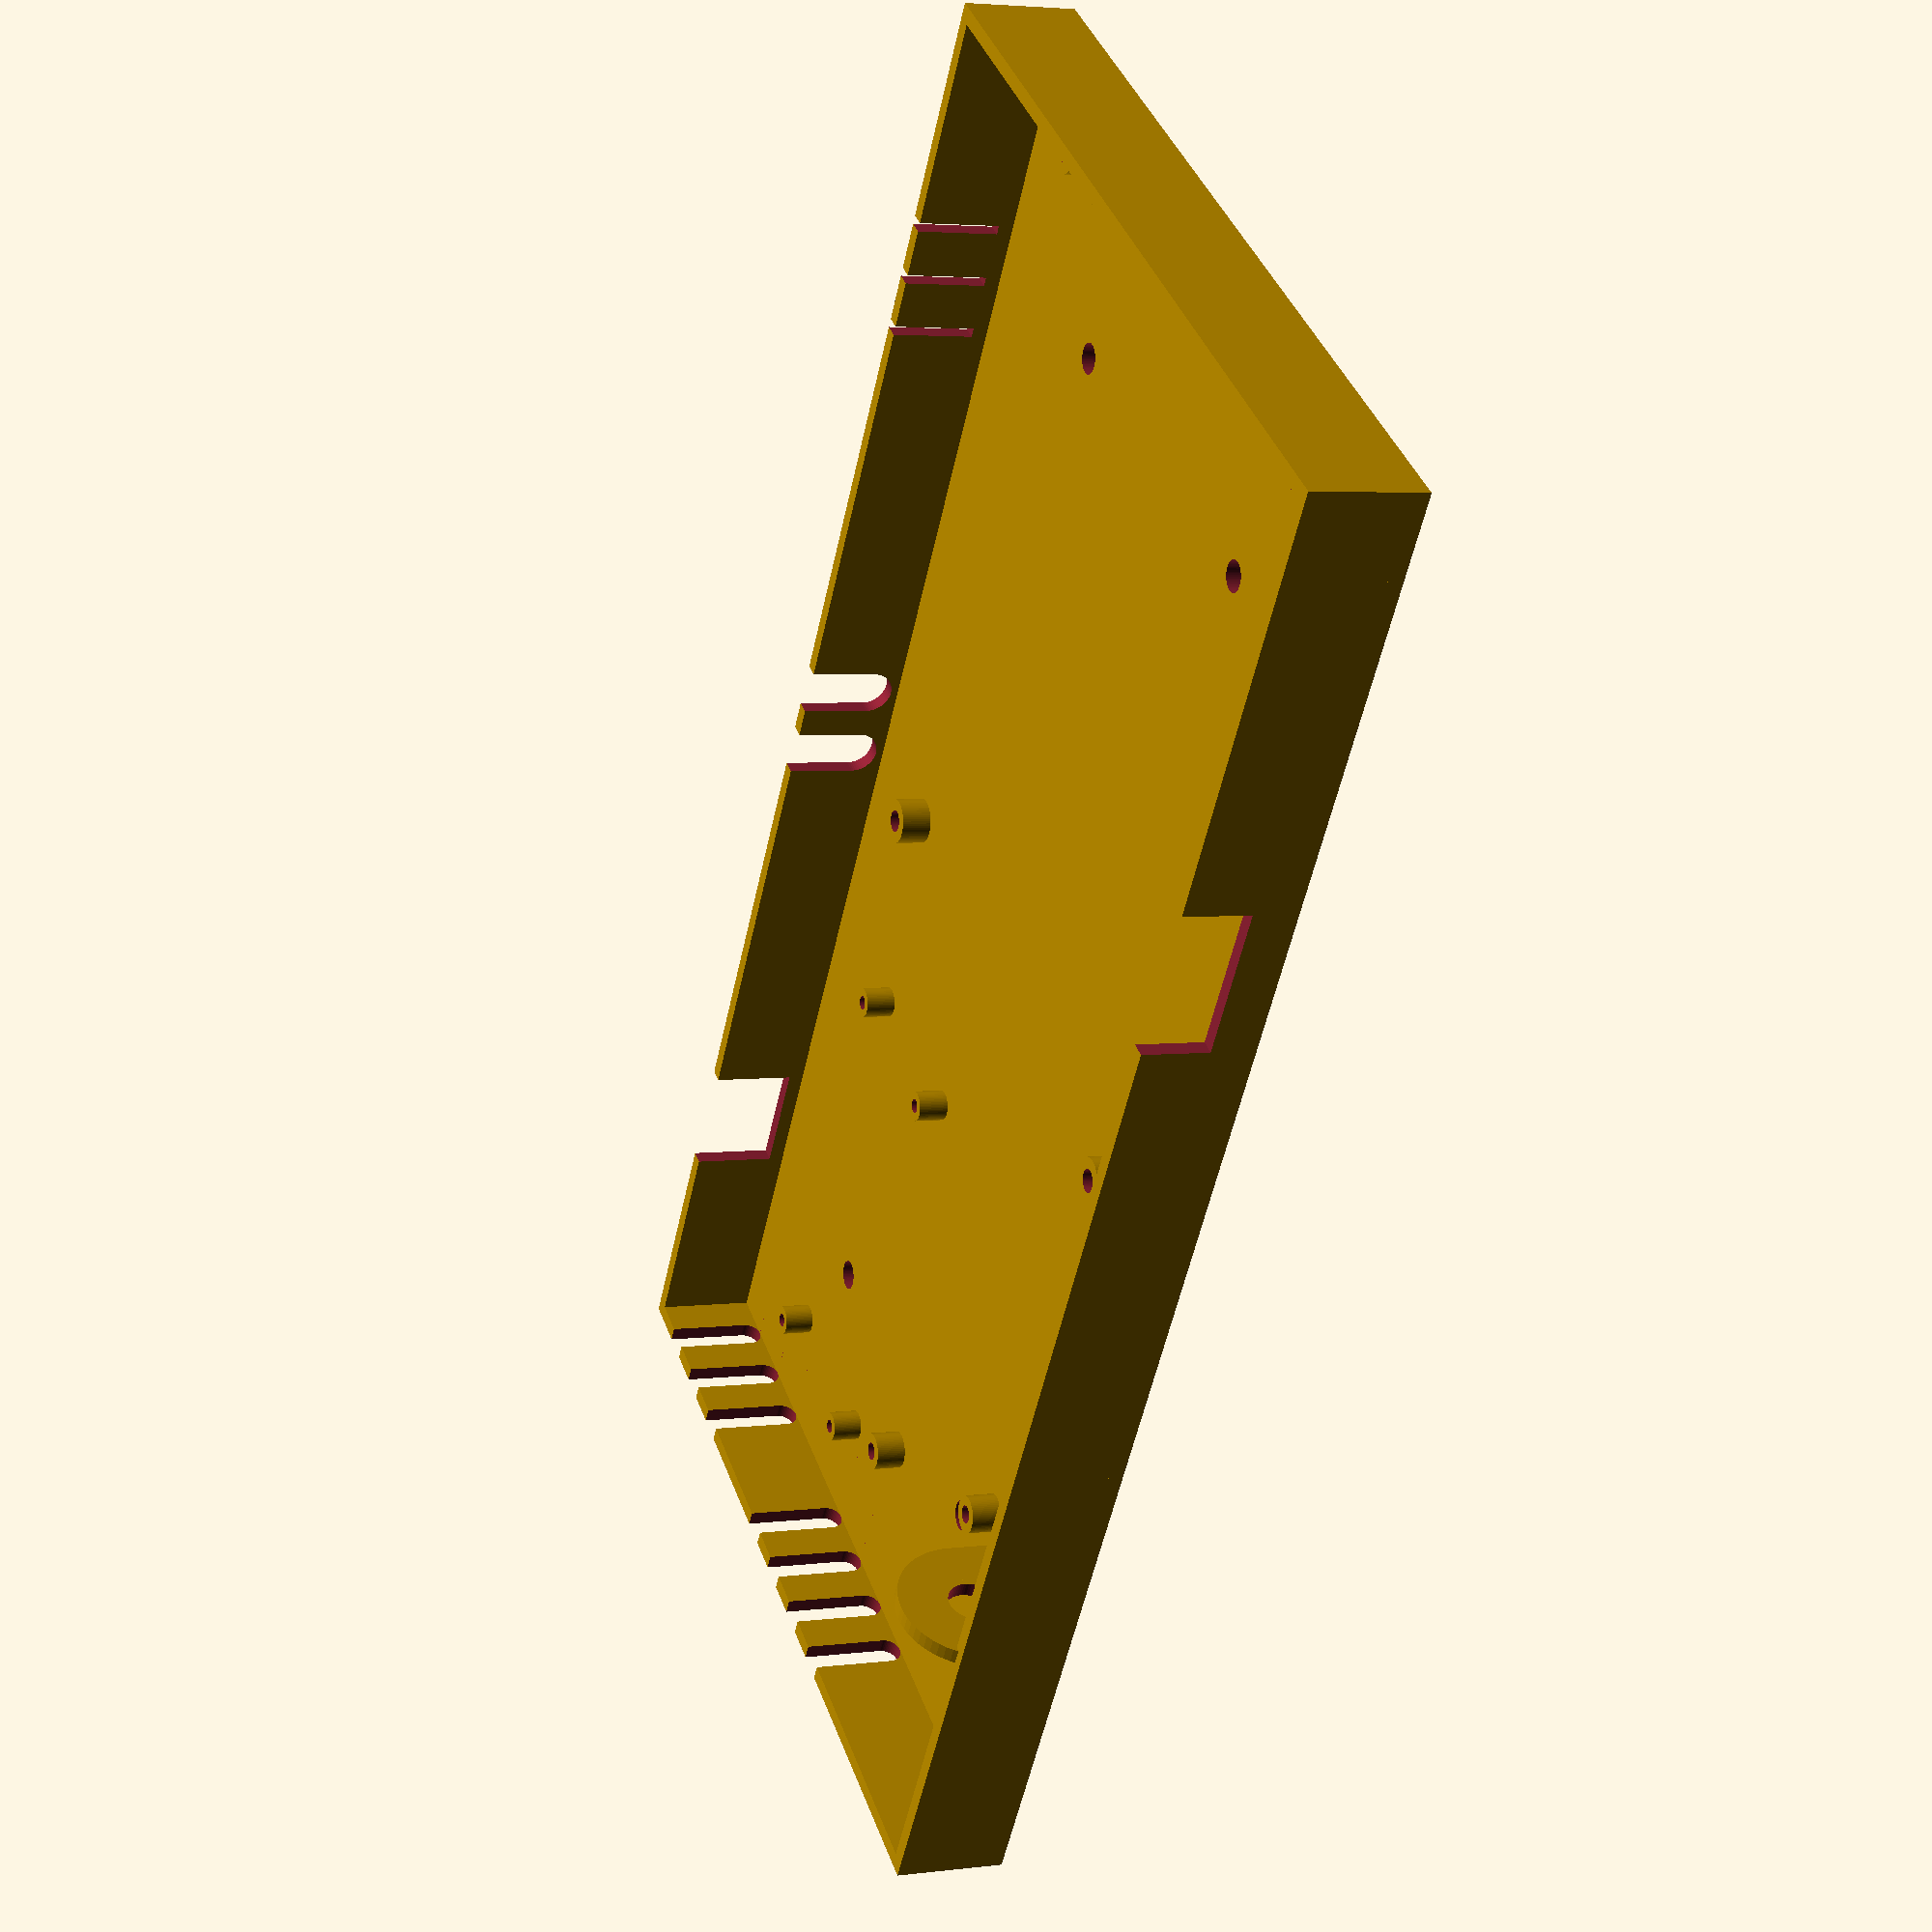
<openscad>
$fn=64;
outer_y = 115;
outer_x = 215;
legs_height = 6;
wall_width = 2;
wall_height = 15;
bottom_height = 2;

module bottom() {
  module bottom_mounts() {
    translate([32, 32, -0.1]) cylinder(d = 4, h = bottom_height + 1);
    translate([32, 82, -0.1]) cylinder(d = 4, h = bottom_height + 1);

    translate([182, 32, -0.1]) cylinder(d = 4, h = bottom_height + 1);
    translate([182, 82, -0.1]) cylinder(d = 4, h = bottom_height + 1);
  }

  difference() {
    cube([outer_x, outer_y, bottom_height]);
    bottom_mounts();
  }
}

module bpi_m2_zero_mounts() {
  start_x = 140;
  start_y = 23;
  x_dist = 58;
  y_dist = 23;

  module mount() {
    difference() {
      cylinder(d = 4, h = legs_height);
      cylinder(d = 1.9, h = legs_height + 1);
    }
  }

  translate([start_x, start_y, 0]) mount();
  translate([start_x + x_dist, start_y, 0]) mount();
  translate([start_x, start_y + y_dist, 0]) mount();
  translate([start_x + x_dist, start_y + y_dist, 0]) mount();
}

module skr_14t_mounts() {
  x_dist = 102;
  y_dist = 77;
  start_x = 10;
  start_y = (outer_y - y_dist) / 2;

  module mount() {
    difference() {
      cylinder(d = 6, h = legs_height);
      cylinder(d = 3, h = legs_height + 1);
    }
  }

  translate([start_x, start_y, 0]) mount();
  translate([start_x + x_dist, start_y, 0]) mount();
  translate([start_x, start_y + y_dist, 0]) mount();
  translate([start_x + x_dist, start_y + y_dist, 0]) mount();
}

module lm2596_mounts() {
  start_x = 190;
  start_y = 60;
  x_dist = -16;
  y_dist = 30;

  module mount() {
    difference() {
      cylinder(d = 5, h = legs_height);
      cylinder(d = 2.4, h = legs_height + 1);
    }
  }

  translate([start_x, start_y, 0]) mount();
  translate([start_x + x_dist, start_y + y_dist, 0]) mount();
}

module antenna_mount() {
  start_y = outer_y - 20;
  start_x = outer_x - 40;

  module wall() {
    translate([start_x, start_y + 10, 10]) rotate([0, 90, 0]) cylinder(d = 20, h = 2, $fn=64);
    translate([start_x , start_y + 0, 0]) cube([2, 20, 10]);
  }

  module hole() {
    translate([start_x - 0.5, start_y + 10, 10]) rotate([0, 90, 0]) cylinder(d = 6.5, h = 3, $fn=64);
  }

  difference() {
    wall();
    hole();
  }
}

module top_wall() {
  module wall() translate([0, outer_y - wall_width, 0]) cube([outer_x, wall_width, wall_height]);

  module skr_sd_cutout() {
    translate([57, outer_y - 10, legs_height]) cube([20, 20, 100]);
  }

  difference() {
    wall();
    skr_sd_cutout();
  }
}
module bottom_wall() {
  usb_width = 15.2;
  module wall() {
    cube([outer_x, wall_width, wall_height]);
  }

  module usb_cutout() {
    start_x = 198 - 13 - usb_width;
    start_z = 4;
    height = 80;
    translate([start_x, -15, start_z]) cube([usb_width, 30, height]);
  }

  module sleeve_cutout(start_x) {
    width = 6;
    start_z = 6;
    height = 80;

    hull() {
      translate([start_x, 15, start_z]) rotate([90,0,0]) cylinder(d=width,h=30);
      translate([start_x, 15, 80]) rotate([90,0,0]) cylinder(d=width,h=30);
    }
  }

  module ribbon_cutout(start_x) {
    width = 1.2;
    start_z = 4;
    height = 80;
    translate([start_x, -15, start_z]) cube([width, 30, height]);
  }

  difference() {
    wall();
    usb_cutout();

    sleeve_cutout(outer_x / 2 + 5);
    sleeve_cutout(outer_x / 2 - 5);

    ribbon_cutout(30);
    ribbon_cutout(30 + usb_width / 2);
    ribbon_cutout(30 + usb_width);
  }
}
module right_wall() {
  translate([0, 0, 0]) cube([wall_width, outer_y, wall_height]);
}
module left_wall() {
  module wall() {
    translate([outer_x - wall_width, 0, 0]) cube([wall_width, outer_y, wall_height]);
  }

  module avg16_cutout(y) {
    hull() {
      translate([outer_x - 15, y, bottom_height * 2]) rotate([0,90,0]) cylinder(d=4,h=30);
      translate([outer_x - 15, y, 100]) rotate([0,90,0]) cylinder(d=4,h=30);
    }
  }

  difference() {
    wall();
    avg16_cutout(9);
    avg16_cutout(18);
    avg16_cutout(27);

    avg16_cutout(49);
    avg16_cutout(58);
    avg16_cutout(67);
    avg16_cutout(76);
  }
}

bottom();
skr_14t_mounts();
bpi_m2_zero_mounts();
lm2596_mounts();
antenna_mount();

left_wall();
right_wall();
bottom_wall();
top_wall();

</openscad>
<views>
elev=356.3 azim=123.6 roll=67.3 proj=p view=wireframe
</views>
